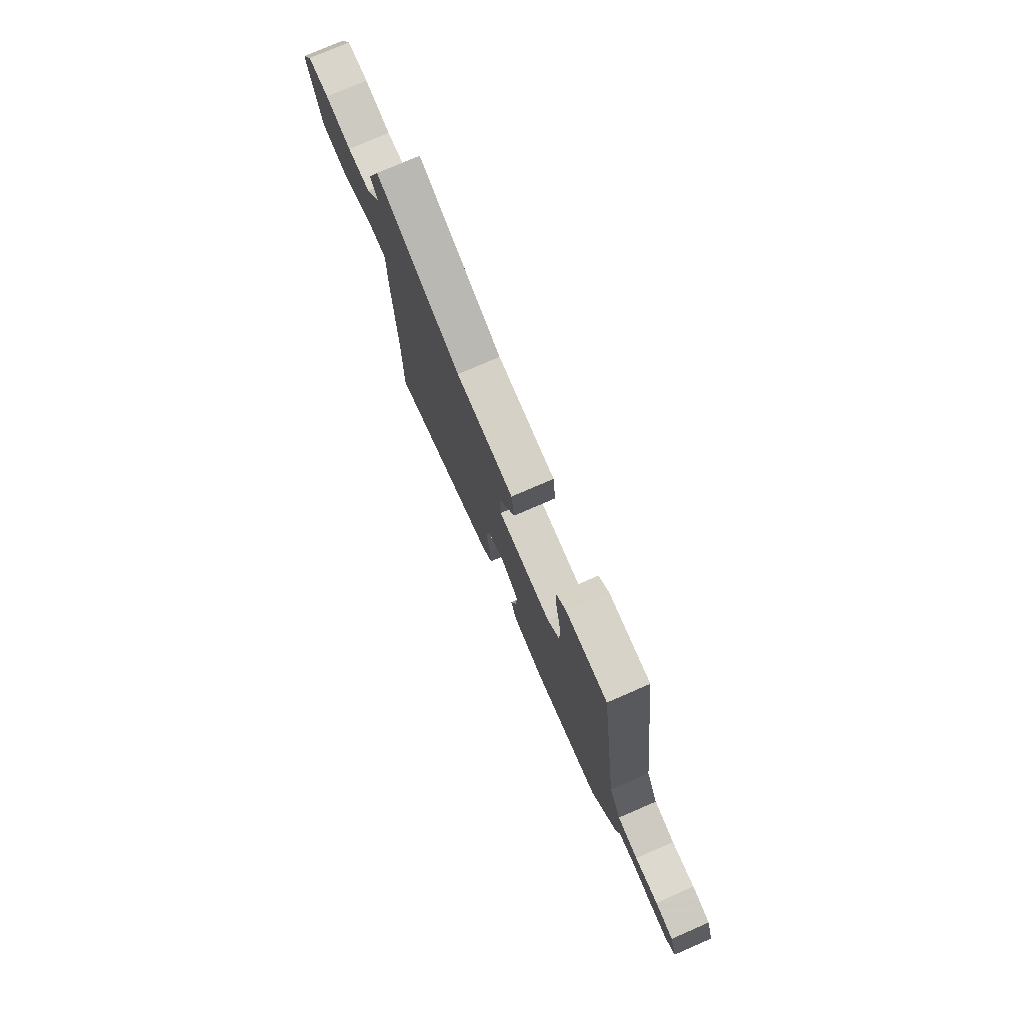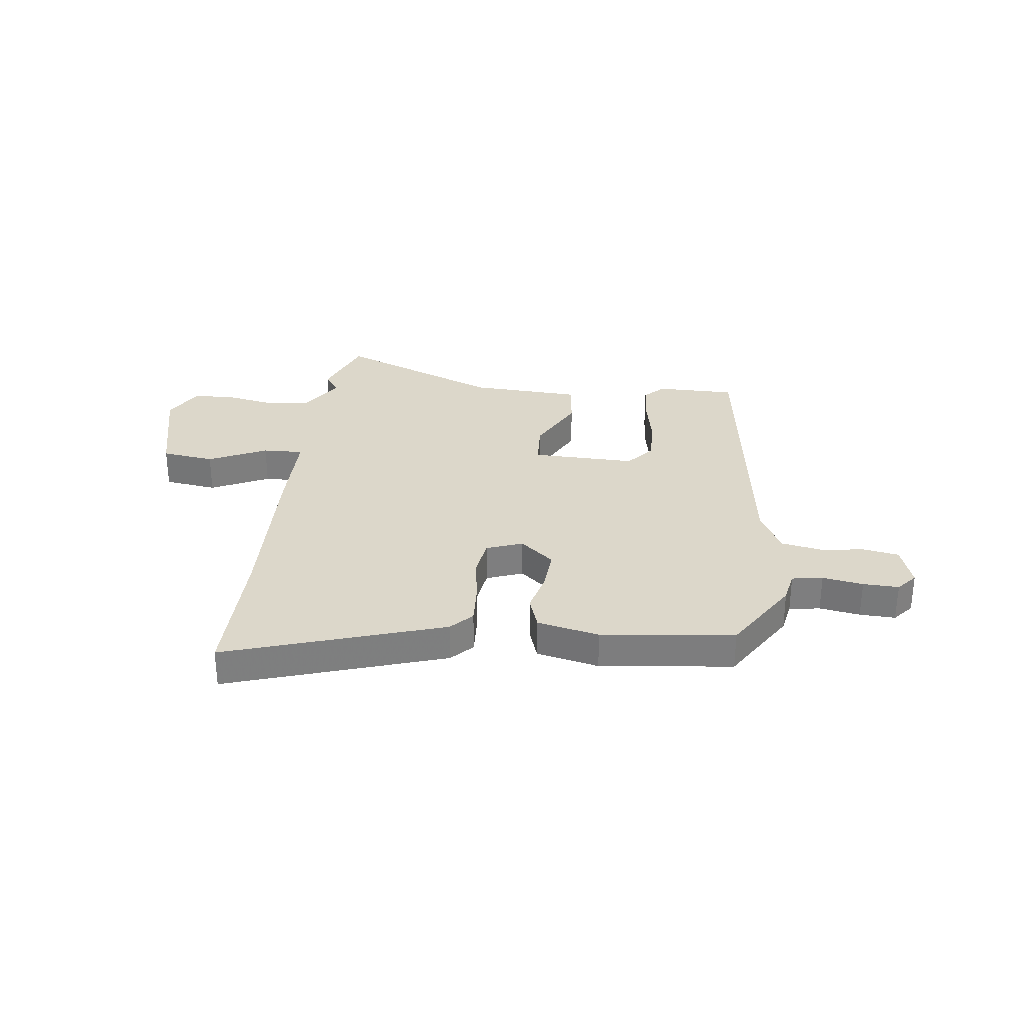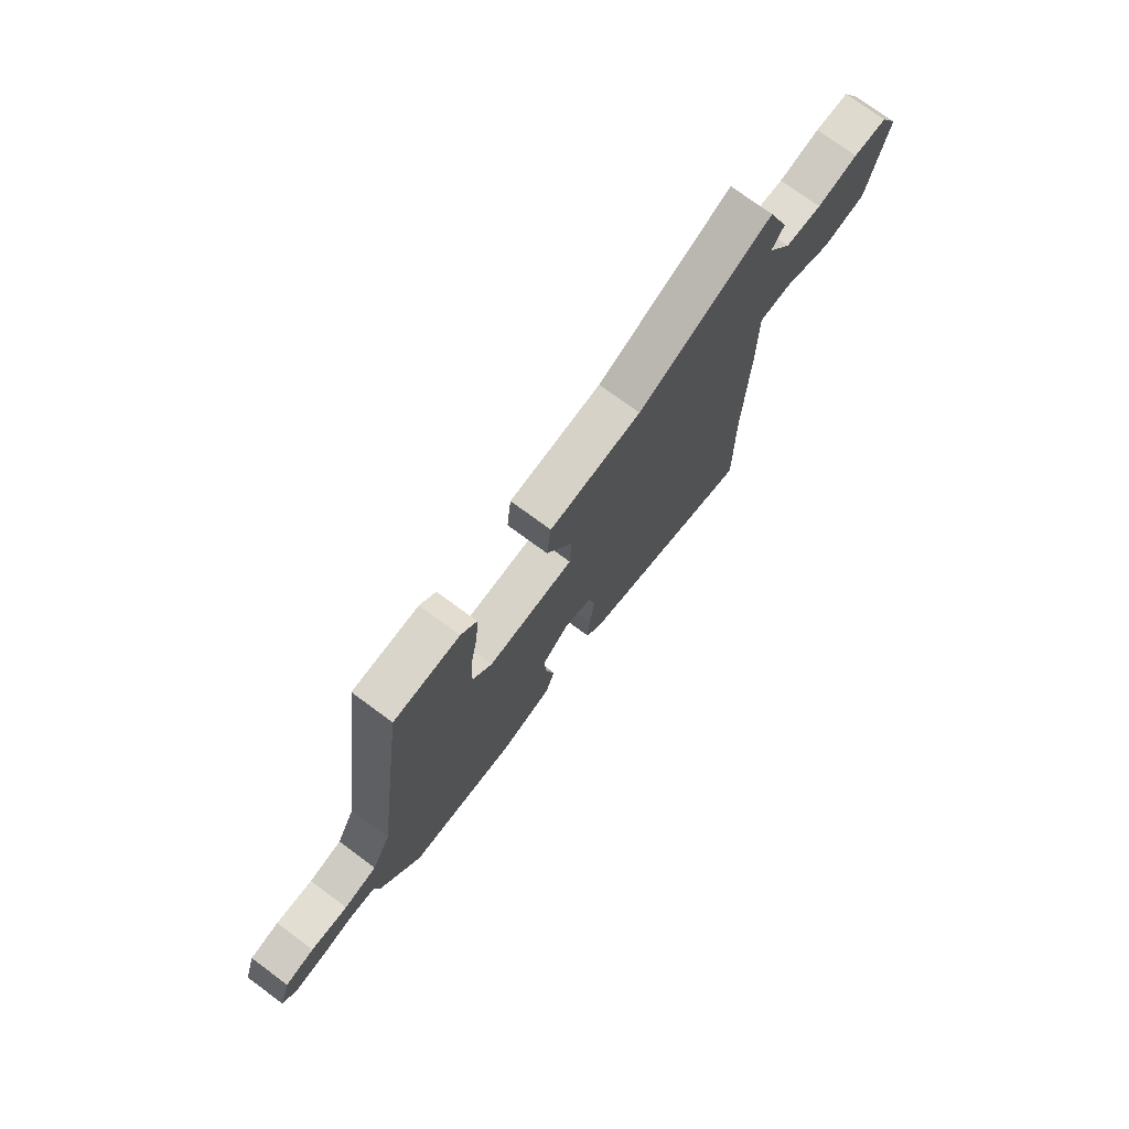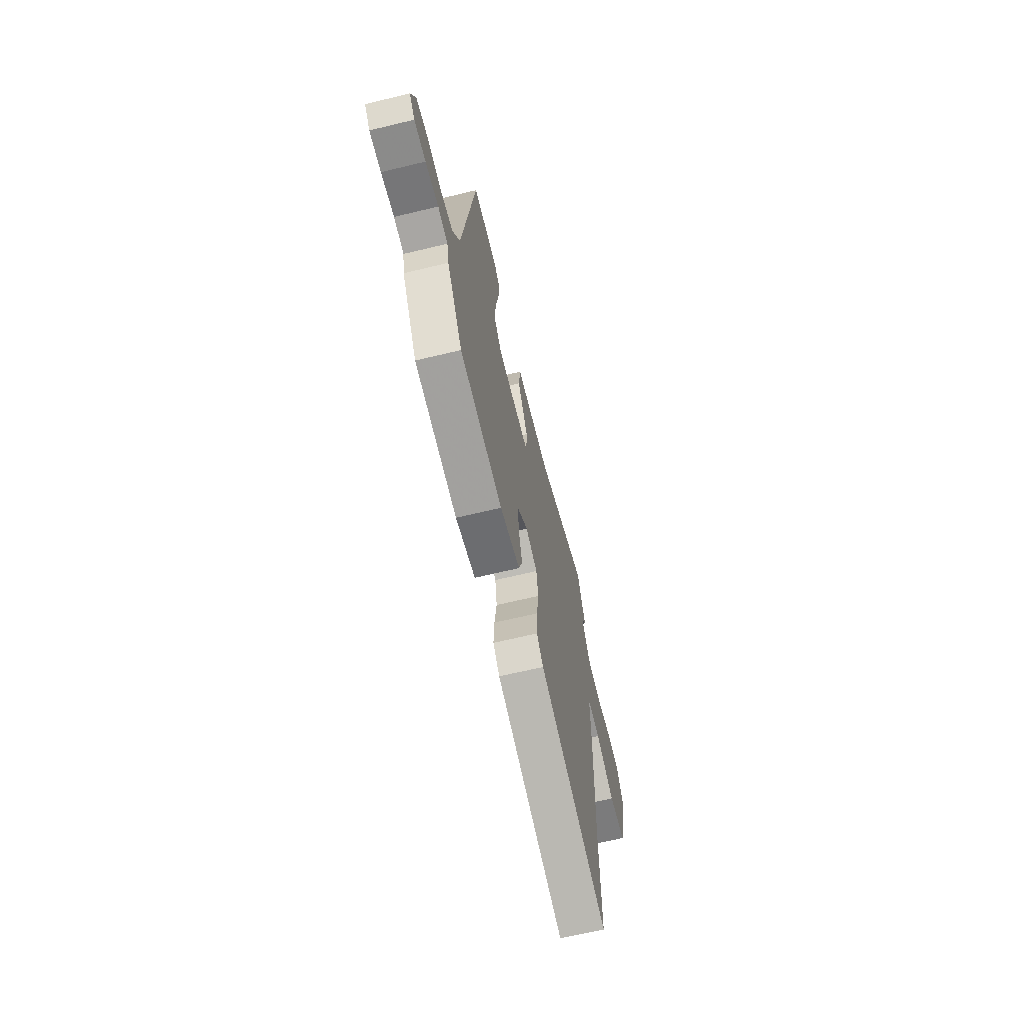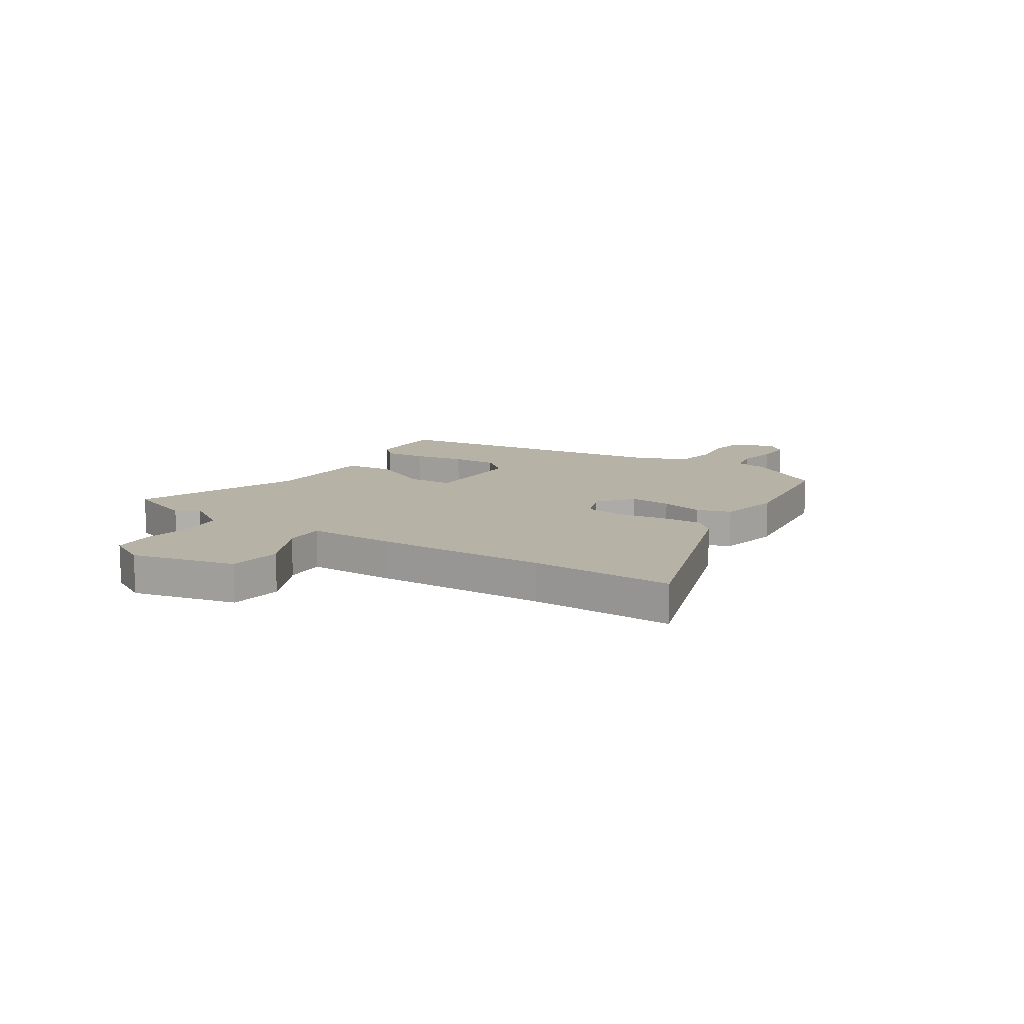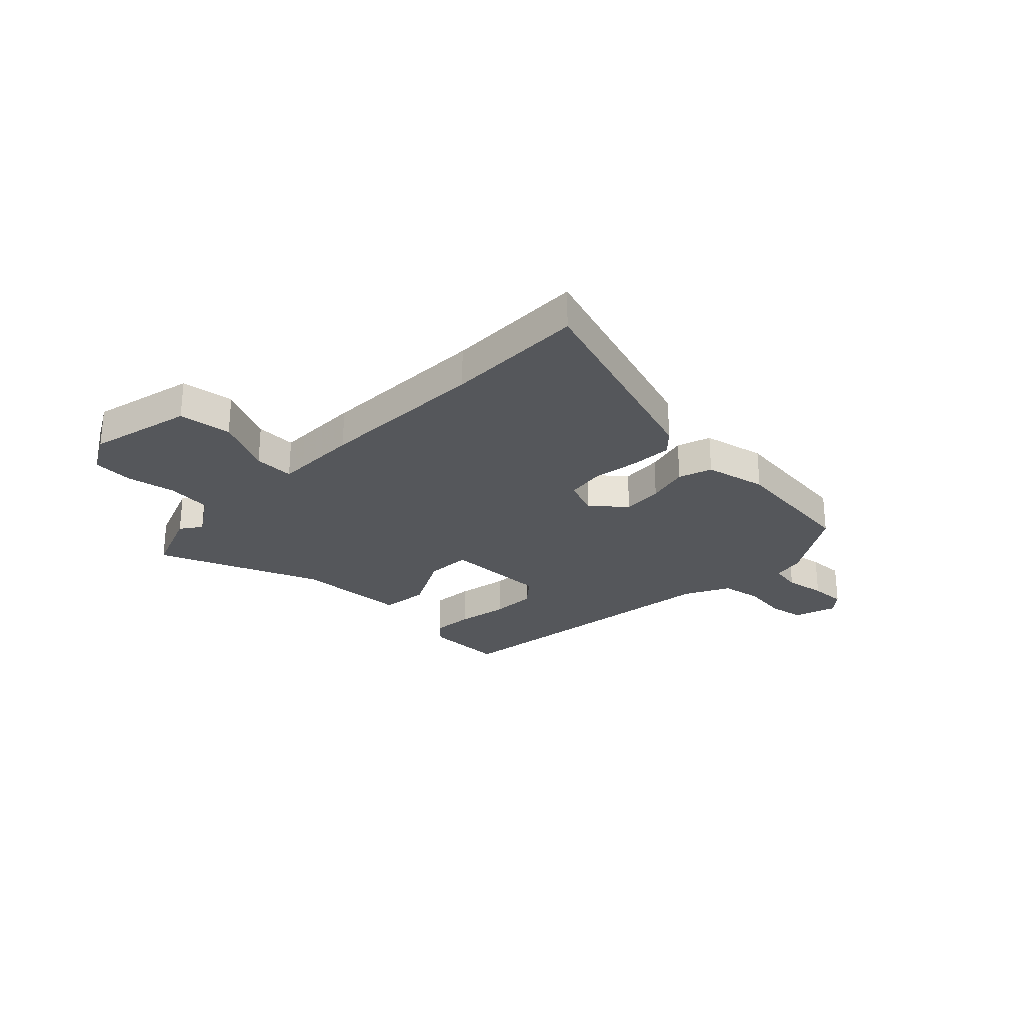
<metadata>
{"format":"obj","ext":"obj","renderer":"f3d","projection":"perspective","resolution":1024,"background":"white","views":[{"elev":76.8,"azim":-113.4,"up":"+Z"},{"elev":30.8,"azim":-173.4,"up":"+Y"},{"elev":74.1,"azim":-53.5,"up":"+Z"},{"elev":-66.1,"azim":-76.4,"up":"+Z"},{"elev":12.4,"azim":122.4,"up":"+Y"},{"elev":-26.9,"azim":135.5,"up":"+Y"}]}
</metadata>
<code>
v -0.43 0.07 -0.472
v -0.521 0.07 -0.328
v -0.533 0.07 -0.268
v -0.591 0.07 -0.259
v -0.667 0.07 -0.272
v -0.734 0.07 -0.275
v -0.766 0.07 -0.238
v -0.74 0.07 -0.158
v -0.674 0.07 -0.146
v -0.59 0.07 -0.156
v -0.515 0.07 -0.142
v -0.472 0.07 -0.059
v -0.398 0.07 0.499
v -0.249 0.07 0.5
v -0.213 0.07 0.464
v -0.219 0.07 0.386
v -0.237 0.07 0.291
v -0.239 0.07 0.206
v -0.195 0.07 0.155
v 0 0.07 0.16
v 0.004 0.07 0.245
v -0.055 0.07 0.358
v -0.045 0.07 0.447
v 0.163 0.07 0.459
v 0.467 0.07 0.586
v 0.516 0.07 0.459
v 0.488 0.07 0.42
v 0.542 0.07 0.337
v 0.625 0.07 0.329
v 0.717 0.07 0.347
v 0.793 0.07 0.343
v 0.834 0.07 0.269
v 0.789 0.07 0.075
v 0.69 0.07 0.061
v 0.581 0.07 0.112
v 0.505 0.07 0.114
v 0.506 0.07 -0.049
v 0.498 0.07 -0.37
v 0.502 0.07 -0.635
v 0.094 0.07 -0.505
v 0.055 0.07 -0.465
v 0.059 0.07 -0.387
v 0.072 0.07 -0.298
v 0.061 0.07 -0.226
v -0.007 0.07 -0.201
v -0.07 0.07 -0.254
v -0.064 0.07 -0.331
v -0.044 0.07 -0.41
v -0.065 0.07 -0.473
v -0.181 0.07 -0.499
v -0.43 0 -0.472
v -0.521 0 -0.328
v -0.533 0 -0.268
v -0.591 0 -0.259
v -0.667 0 -0.272
v -0.734 0 -0.275
v -0.766 0 -0.238
v -0.74 0 -0.158
v -0.674 0 -0.146
v -0.59 0 -0.156
v -0.515 0 -0.142
v -0.472 0 -0.059
v -0.398 0 0.499
v -0.249 0 0.5
v -0.213 0 0.464
v -0.219 0 0.386
v -0.237 0 0.291
v -0.239 0 0.206
v -0.195 0 0.155
v 0 0 0.16
v 0.004 0 0.245
v -0.055 0 0.358
v -0.045 0 0.447
v 0.163 0 0.459
v 0.467 0 0.586
v 0.516 0 0.459
v 0.488 0 0.42
v 0.542 0 0.337
v 0.625 0 0.329
v 0.717 0 0.347
v 0.793 0 0.343
v 0.834 0 0.269
v 0.789 0 0.075
v 0.69 0 0.061
v 0.581 0 0.112
v 0.505 0 0.114
v 0.506 0 -0.049
v 0.498 0 -0.37
v 0.502 0 -0.635
v 0.094 0 -0.505
v 0.055 0 -0.465
v 0.059 0 -0.387
v 0.072 0 -0.298
v 0.061 0 -0.226
v -0.007 0 -0.201
v -0.07 0 -0.254
v -0.064 0 -0.331
v -0.044 0 -0.41
v -0.065 0 -0.473
v -0.181 0 -0.499
f 1 2 3
f 50 1 3
f 49 50 3
f 48 49 3
f 47 48 3
f 46 47 3 4
f 45 46 4
f 41 42 43
f 40 41 43
f 39 40 43
f 38 39 43
f 38 43 44
f 37 38 44
f 36 37 44
f 33 34 35
f 32 33 35
f 31 32 35
f 30 31 35
f 29 30 35
f 28 29 35 36
f 36 44 45
f 28 36 45
f 27 28 45
f 26 27 45
f 25 26 45
f 24 25 45
f 21 22 23 24
f 15 16 17
f 14 15 17
f 13 14 17
f 12 13 17
f 11 12 17 18
f 8 9 10
f 7 8 10
f 6 7 10
f 5 6 10
f 4 5 10
f 4 10 11
f 11 18 19
f 4 11 19
f 45 4 19
f 20 21 24 45
f 19 20 45
f 53 52 51
f 53 51 100
f 53 100 99
f 53 99 98
f 53 98 97
f 54 53 97 96
f 54 96 95
f 93 92 91
f 93 91 90
f 93 90 89
f 93 89 88
f 94 93 88
f 94 88 87
f 94 87 86
f 85 84 83
f 85 83 82
f 85 82 81
f 85 81 80
f 85 80 79
f 86 85 79 78
f 95 94 86
f 95 86 78
f 95 78 77
f 95 77 76
f 95 76 75
f 95 75 74
f 74 73 72 71
f 67 66 65
f 67 65 64
f 67 64 63
f 67 63 62
f 68 67 62 61
f 60 59 58
f 60 58 57
f 60 57 56
f 60 56 55
f 60 55 54
f 61 60 54
f 69 68 61
f 69 61 54
f 69 54 95
f 95 74 71 70
f 95 70 69
f 1 51 52 2
f 2 52 53 3
f 3 53 54 4
f 4 54 55 5
f 5 55 56 6
f 6 56 57 7
f 7 57 58 8
f 8 58 59 9
f 9 59 60 10
f 10 60 61 11
f 11 61 62 12
f 12 62 63 13
f 13 63 64 14
f 14 64 65 15
f 15 65 66 16
f 16 66 67 17
f 17 67 68 18
f 18 68 69 19
f 19 69 70 20
f 20 70 71 21
f 21 71 72 22
f 22 72 73 23
f 23 73 74 24
f 24 74 75 25
f 25 75 76 26
f 26 76 77 27
f 27 77 78 28
f 28 78 79 29
f 29 79 80 30
f 30 80 81 31
f 31 81 82 32
f 32 82 83 33
f 33 83 84 34
f 34 84 85 35
f 35 85 86 36
f 36 86 87 37
f 37 87 88 38
f 38 88 89 39
f 39 89 90 40
f 40 90 91 41
f 41 91 92 42
f 42 92 93 43
f 43 93 94 44
f 44 94 95 45
f 45 95 96 46
f 46 96 97 47
f 47 97 98 48
f 48 98 99 49
f 49 99 100 50
f 50 100 51 1

</code>
